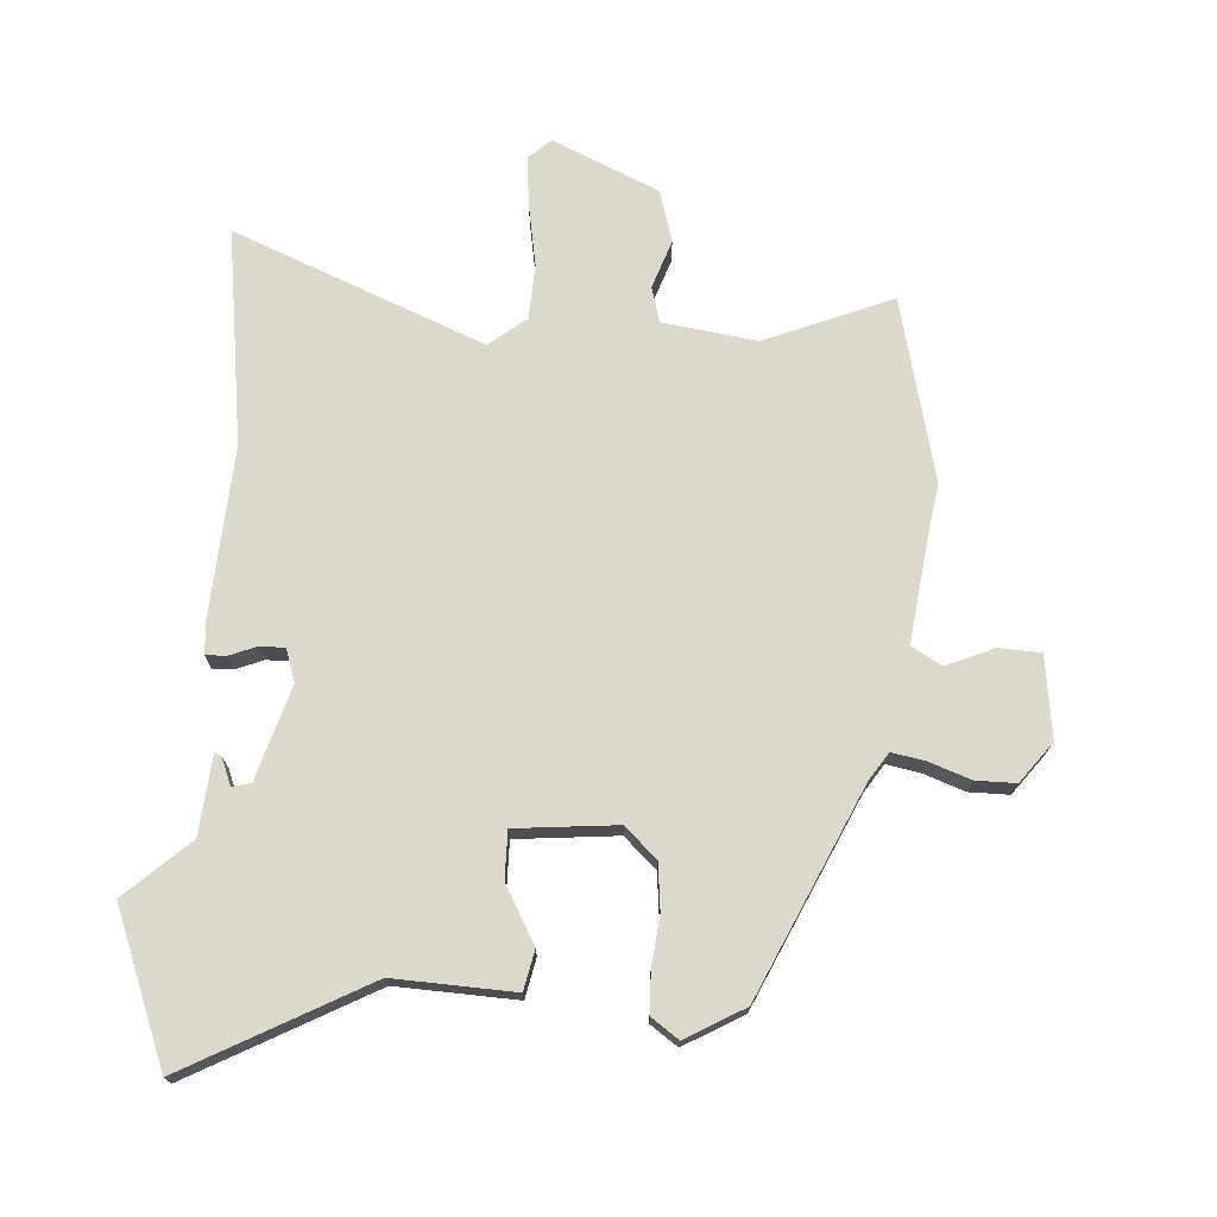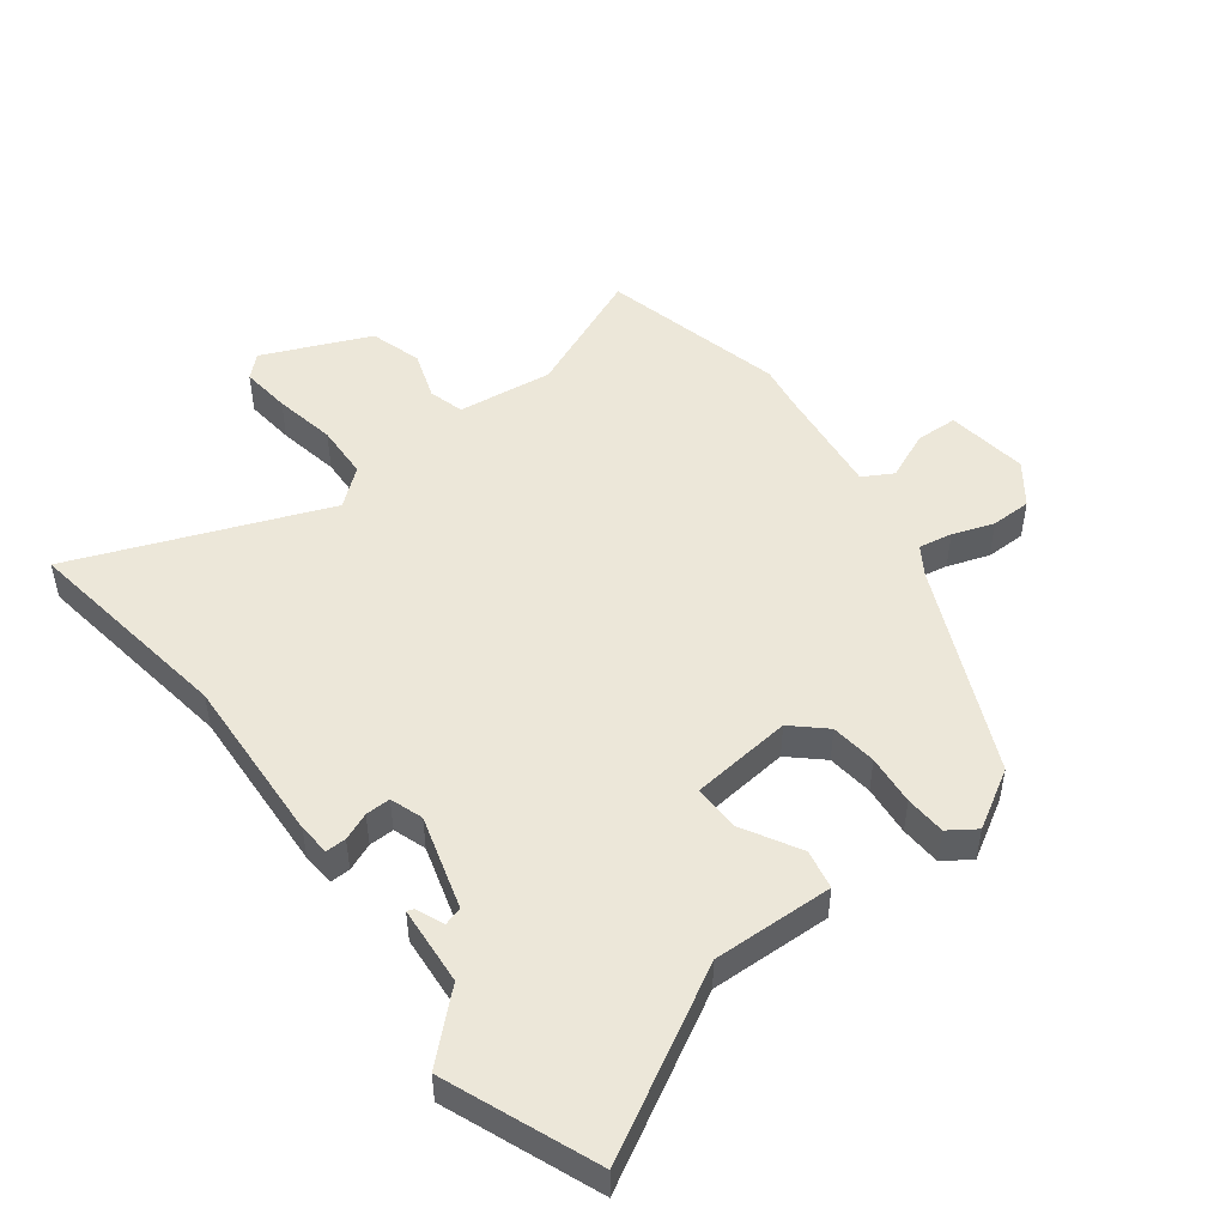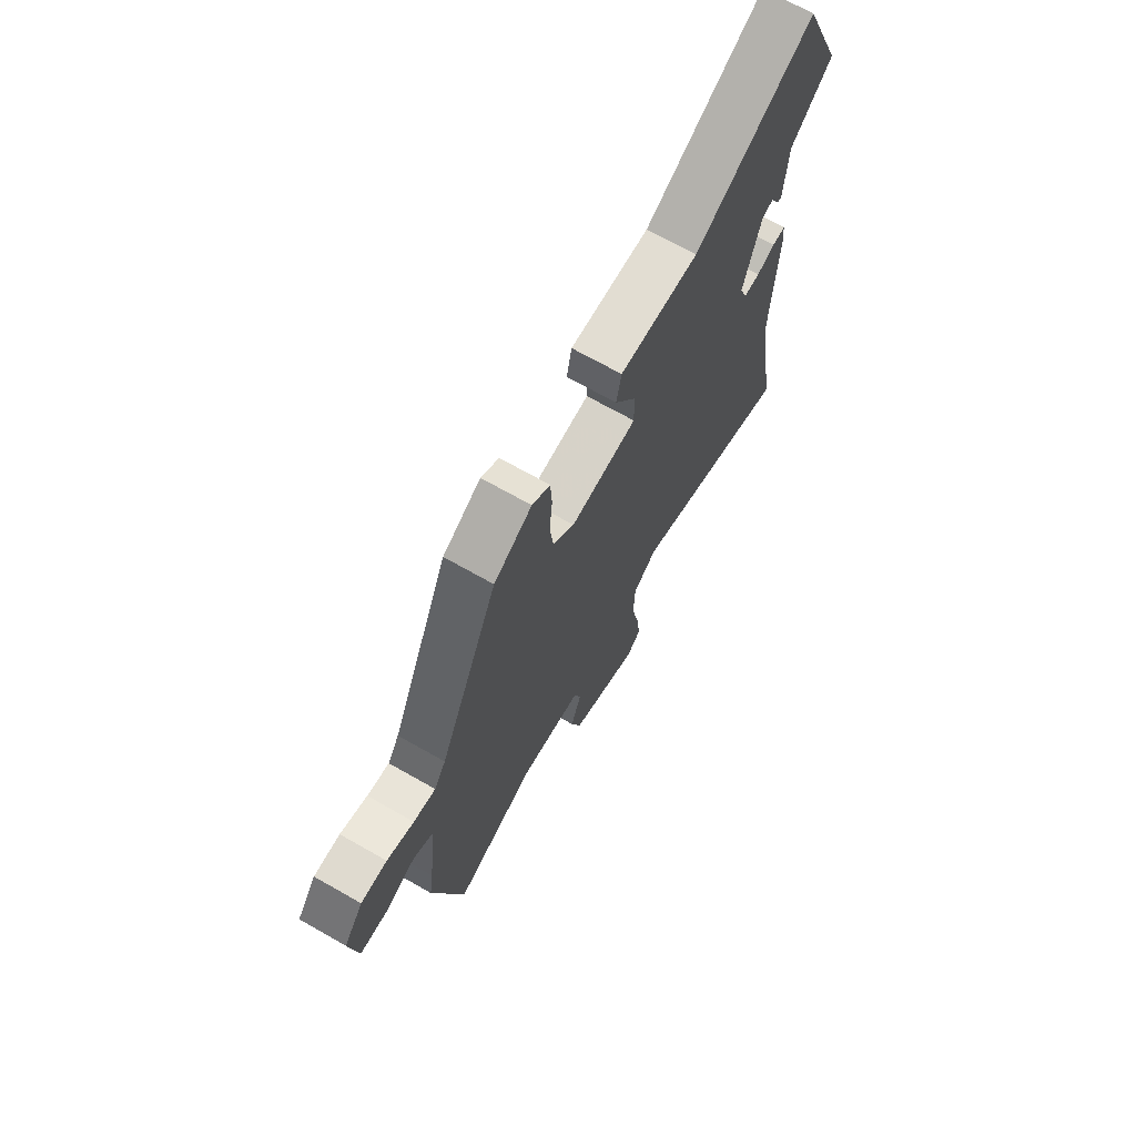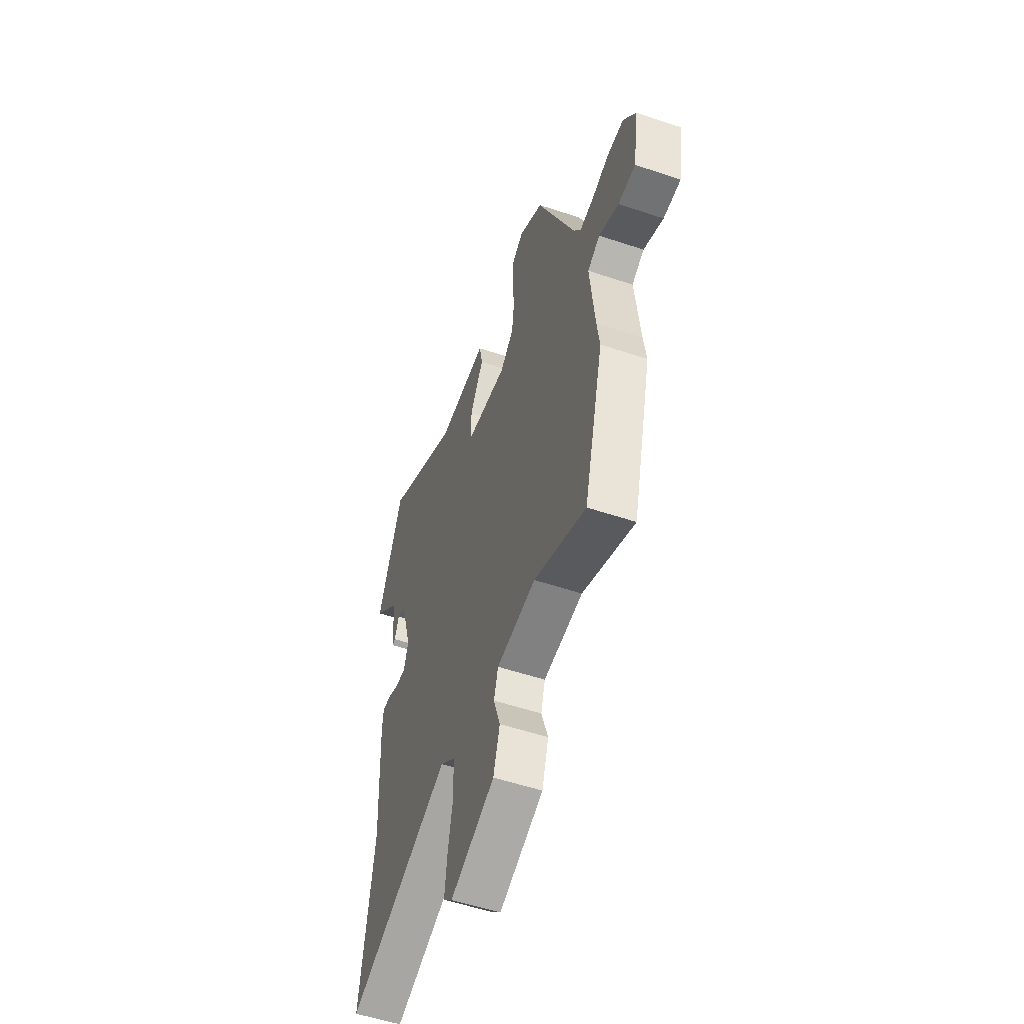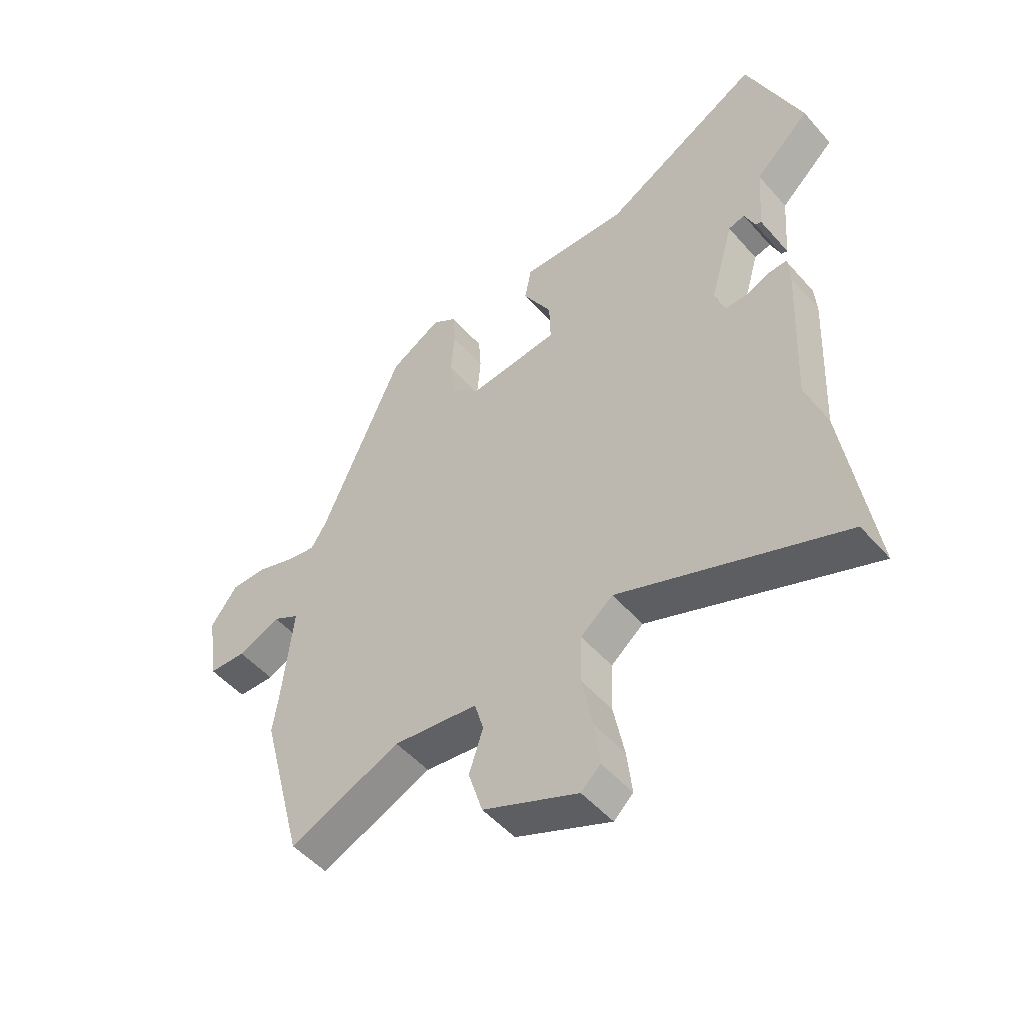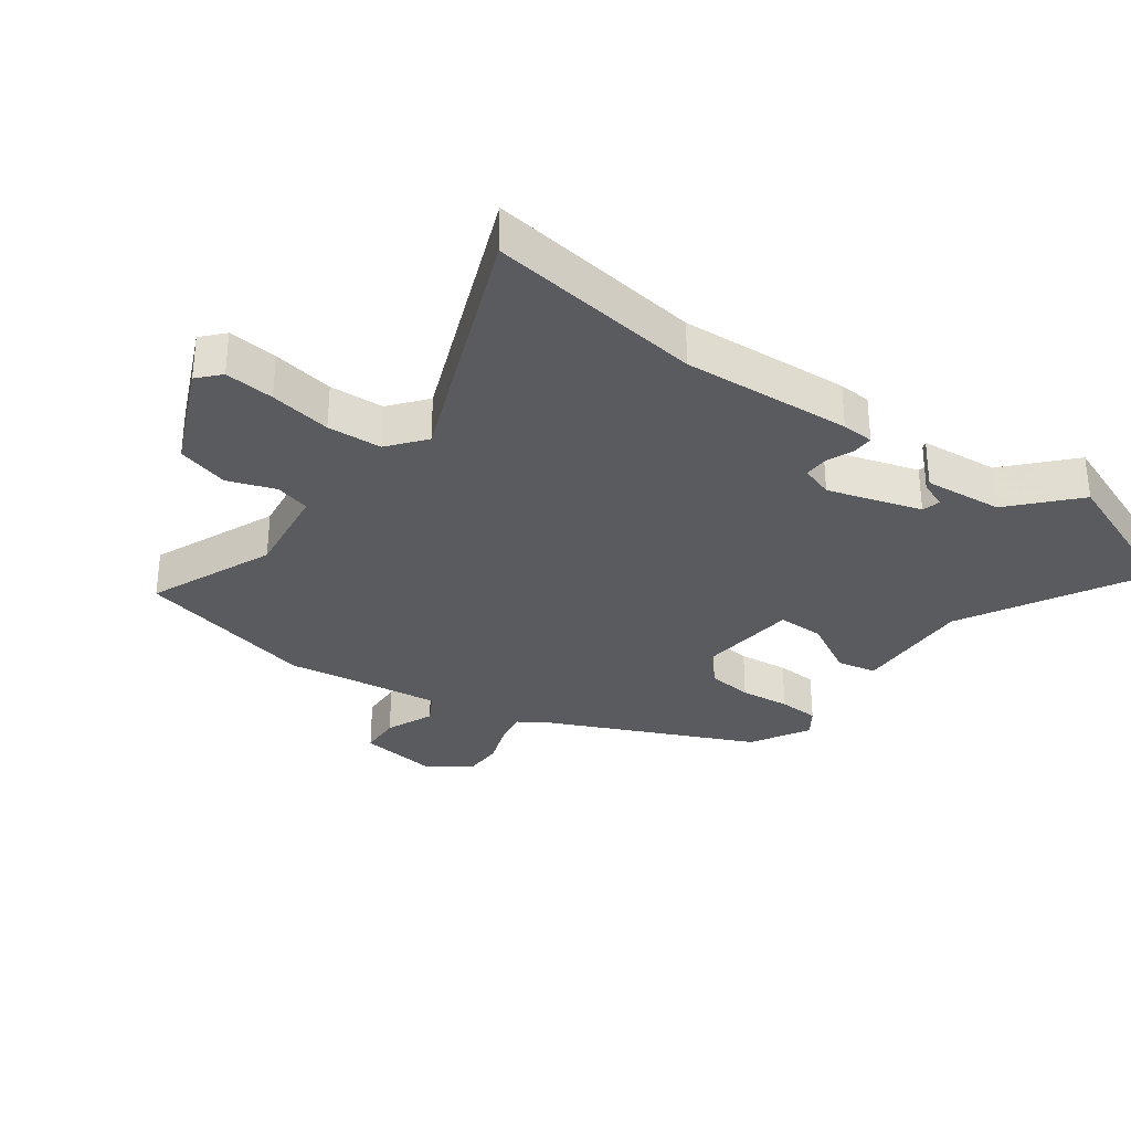
<metadata>
{"format":"obj","ext":"obj","renderer":"f3d","projection":"perspective","resolution":1024,"background":"white","views":[{"elev":72.7,"azim":4.7,"up":"+Y"},{"elev":49.7,"azim":-36.8,"up":"+Y"},{"elev":69.9,"azim":119.6,"up":"+Z"},{"elev":-53.8,"azim":70.3,"up":"+Z"},{"elev":-50.5,"azim":-140.5,"up":"+Z"},{"elev":-32.0,"azim":-125.2,"up":"+Y"}]}
</metadata>
<code>
v -0.521 0.07 -0.639
v -0.469 0.07 -0.301
v -0.481 0.07 -0.034
v -0.477 0.07 0.017
v -0.445 0.07 0.016
v -0.402 0.07 -0.002
v -0.363 0.07 -0.003
v -0.345 0.07 0.048
v -0.387 0.07 0.196
v -0.416 0.07 0.204
v -0.434 0.07 0.161
v -0.445 0.07 0.157
v -0.454 0.07 0.281
v -0.552 0.07 0.373
v -0.456 0.07 0.609
v -0.174 0.07 0.451
v 0.015 0.07 0.456
v 0.027 0.07 0.394
v -0.024 0.07 0.305
v -0.026 0.07 0.231
v 0.133 0.07 0.213
v 0.184 0.07 0.259
v 0.193 0.07 0.331
v 0.186 0.07 0.41
v 0.19 0.07 0.474
v 0.233 0.07 0.503
v 0.324 0.07 0.449
v 0.467 0.07 0.123
v 0.495 0.07 0.079
v 0.548 0.07 0.088
v 0.613 0.07 0.11
v 0.676 0.07 0.109
v 0.723 0.07 0.045
v 0.704 0.07 -0.083
v 0.638 0.07 -0.085
v 0.563 0.07 -0.052
v 0.516 0.07 -0.078
v 0.535 0.07 -0.254
v 0.545 0.07 -0.325
v 0.471 0.07 -0.611
v 0.274 0.07 -0.526
v 0.125 0.07 -0.544
v 0.109 0.07 -0.599
v 0.134 0.07 -0.675
v 0.109 0.07 -0.756
v -0.059 0.07 -0.827
v -0.093 0.07 -0.795
v -0.084 0.07 -0.717
v -0.065 0.07 -0.62
v -0.068 0.07 -0.534
v -0.125 0.07 -0.487
v -0.521 0 -0.639
v -0.469 0 -0.301
v -0.481 0 -0.034
v -0.477 0 0.017
v -0.445 0 0.016
v -0.402 0 -0.002
v -0.363 0 -0.003
v -0.345 0 0.048
v -0.387 0 0.196
v -0.416 0 0.204
v -0.434 0 0.161
v -0.445 0 0.157
v -0.454 0 0.281
v -0.552 0 0.373
v -0.456 0 0.609
v -0.174 0 0.451
v 0.015 0 0.456
v 0.027 0 0.394
v -0.024 0 0.305
v -0.026 0 0.231
v 0.133 0 0.213
v 0.184 0 0.259
v 0.193 0 0.331
v 0.186 0 0.41
v 0.19 0 0.474
v 0.233 0 0.503
v 0.324 0 0.449
v 0.467 0 0.123
v 0.495 0 0.079
v 0.548 0 0.088
v 0.613 0 0.11
v 0.676 0 0.109
v 0.723 0 0.045
v 0.704 0 -0.083
v 0.638 0 -0.085
v 0.563 0 -0.052
v 0.516 0 -0.078
v 0.535 0 -0.254
v 0.545 0 -0.325
v 0.471 0 -0.611
v 0.274 0 -0.526
v 0.125 0 -0.544
v 0.109 0 -0.599
v 0.134 0 -0.675
v 0.109 0 -0.756
v -0.059 0 -0.827
v -0.093 0 -0.795
v -0.084 0 -0.717
v -0.065 0 -0.62
v -0.068 0 -0.534
v -0.125 0 -0.487
f 46 47 48 49
f 44 45 46 49
f 43 44 49 50
f 42 43 50 51
f 38 39 40 41
f 37 38 41 42
f 33 34 35 36
f 33 36 37
f 30 31 32 33
f 29 30 33 37
f 28 29 37 42
f 23 24 25 26
f 22 23 26 27
f 16 17 18 19
f 16 19 20
f 13 14 15 16
f 13 16 20
f 10 11 12 13
f 9 10 13 20
f 8 9 20 21
f 3 4 5 6
f 2 3 6 7
f 51 1 2 7
f 22 27 28 42
f 21 22 42 51
f 7 8 21 51
f 100 99 98 97
f 100 97 96 95
f 101 100 95 94
f 102 101 94 93
f 92 91 90 89
f 93 92 89 88
f 87 86 85 84
f 88 87 84
f 84 83 82 81
f 88 84 81 80
f 93 88 80 79
f 77 76 75 74
f 78 77 74 73
f 70 69 68 67
f 71 70 67
f 67 66 65 64
f 71 67 64
f 64 63 62 61
f 71 64 61 60
f 72 71 60 59
f 57 56 55 54
f 58 57 54 53
f 58 53 52 102
f 93 79 78 73
f 102 93 73 72
f 102 72 59 58
f 1 52 53 2
f 2 53 54 3
f 3 54 55 4
f 4 55 56 5
f 5 56 57 6
f 6 57 58 7
f 7 58 59 8
f 8 59 60 9
f 9 60 61 10
f 10 61 62 11
f 11 62 63 12
f 12 63 64 13
f 13 64 65 14
f 14 65 66 15
f 15 66 67 16
f 16 67 68 17
f 17 68 69 18
f 18 69 70 19
f 19 70 71 20
f 20 71 72 21
f 21 72 73 22
f 22 73 74 23
f 23 74 75 24
f 24 75 76 25
f 25 76 77 26
f 26 77 78 27
f 27 78 79 28
f 28 79 80 29
f 29 80 81 30
f 30 81 82 31
f 31 82 83 32
f 32 83 84 33
f 33 84 85 34
f 34 85 86 35
f 35 86 87 36
f 36 87 88 37
f 37 88 89 38
f 38 89 90 39
f 39 90 91 40
f 40 91 92 41
f 41 92 93 42
f 42 93 94 43
f 43 94 95 44
f 44 95 96 45
f 45 96 97 46
f 46 97 98 47
f 47 98 99 48
f 48 99 100 49
f 49 100 101 50
f 50 101 102 51
f 51 102 52 1

</code>
